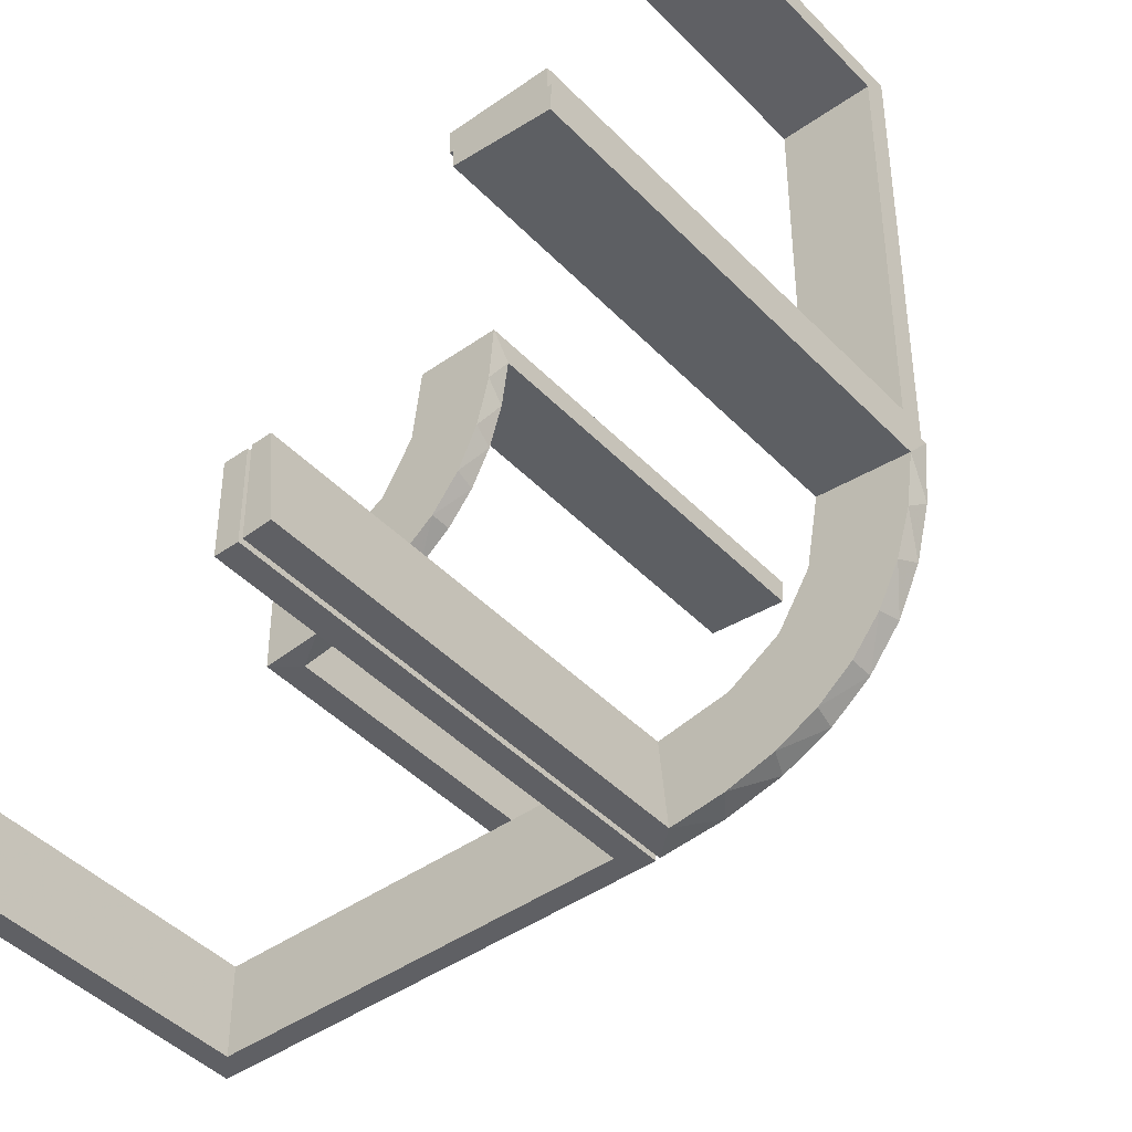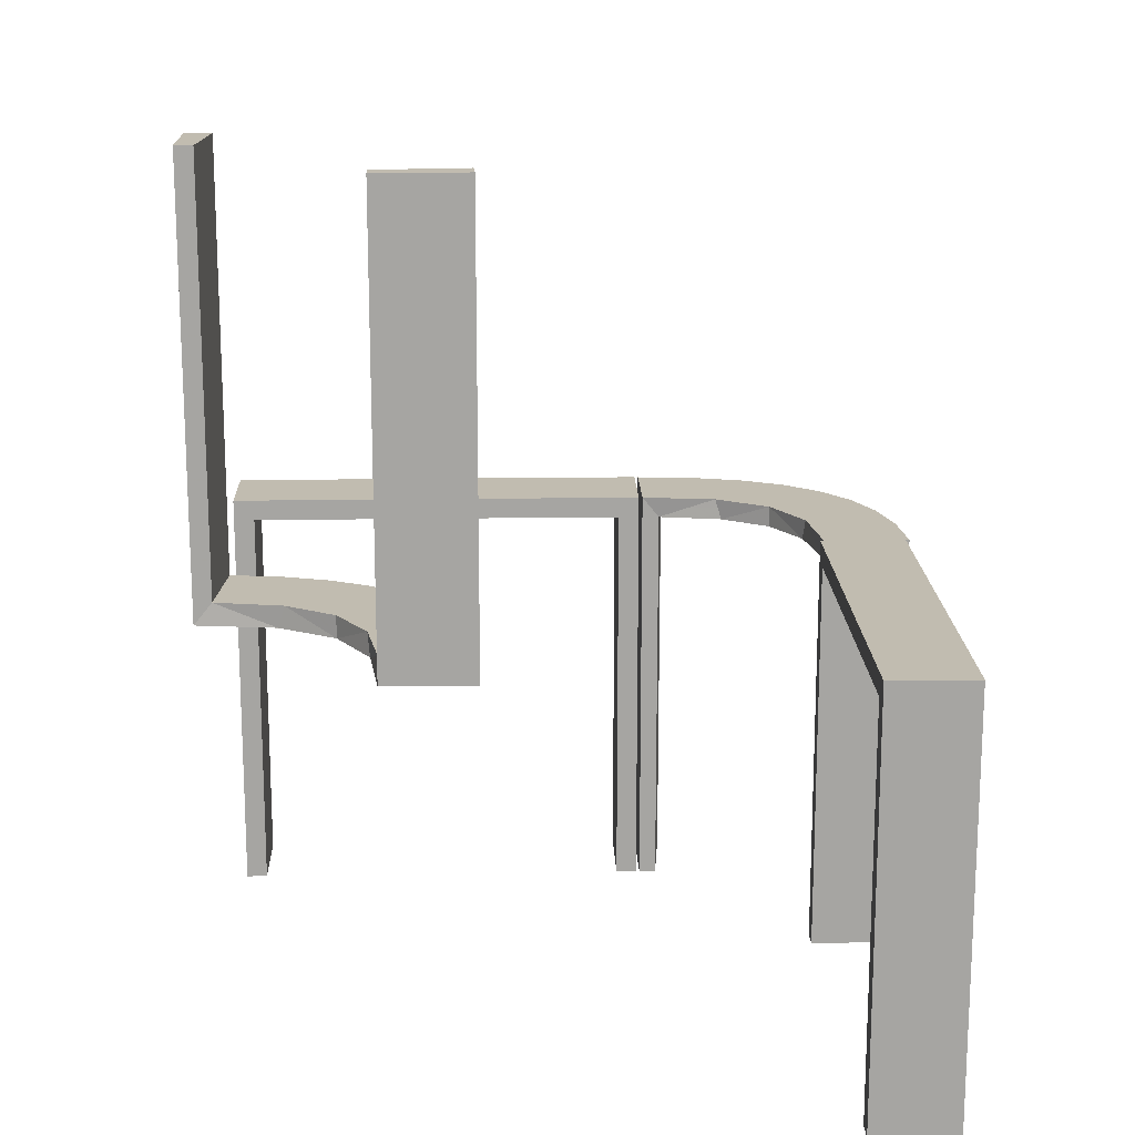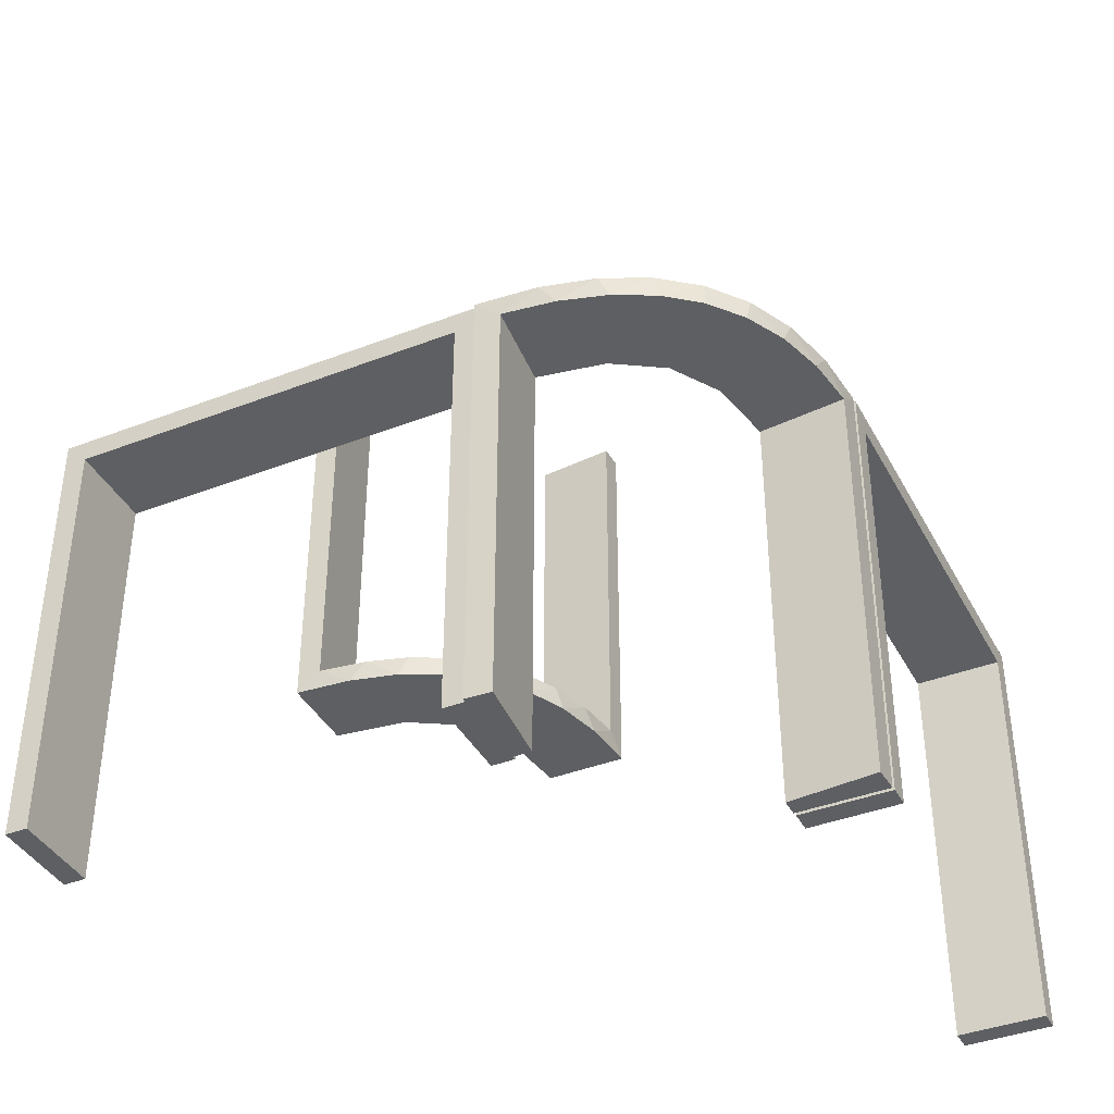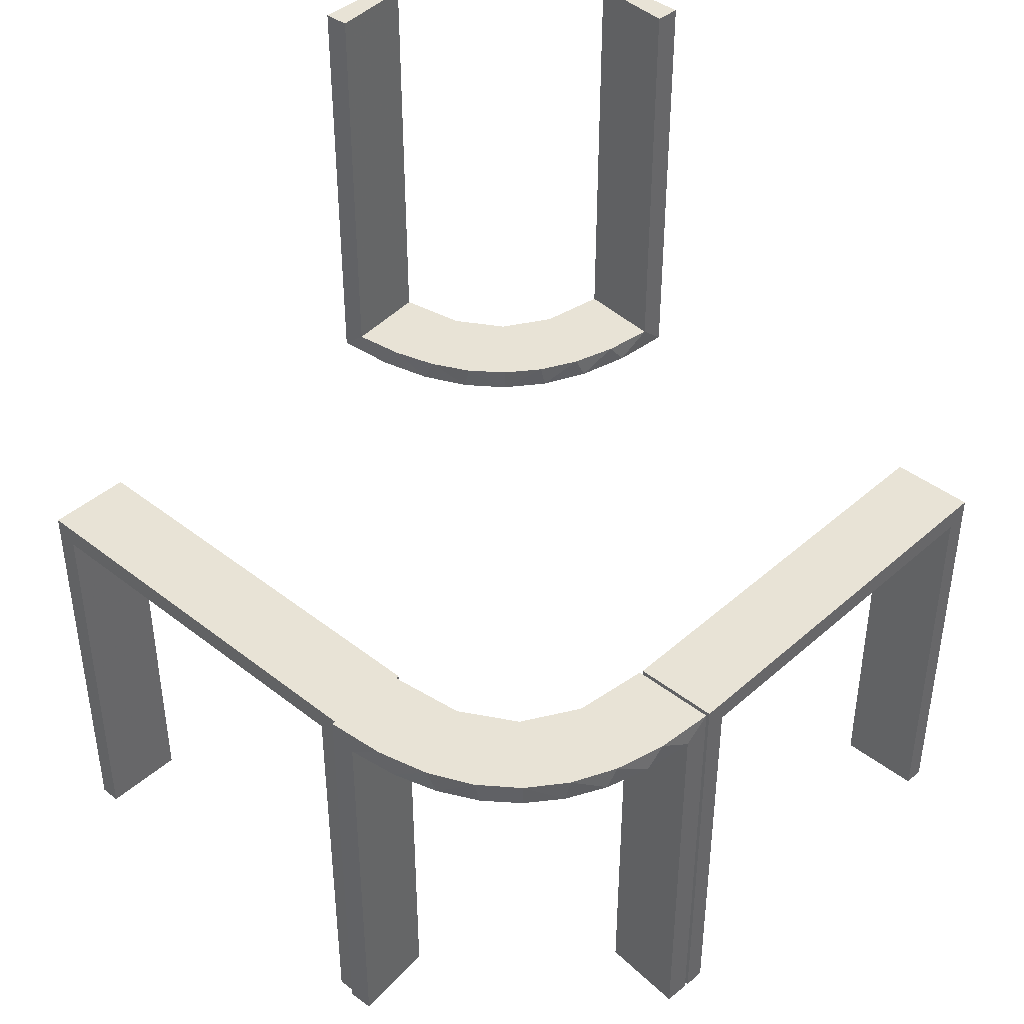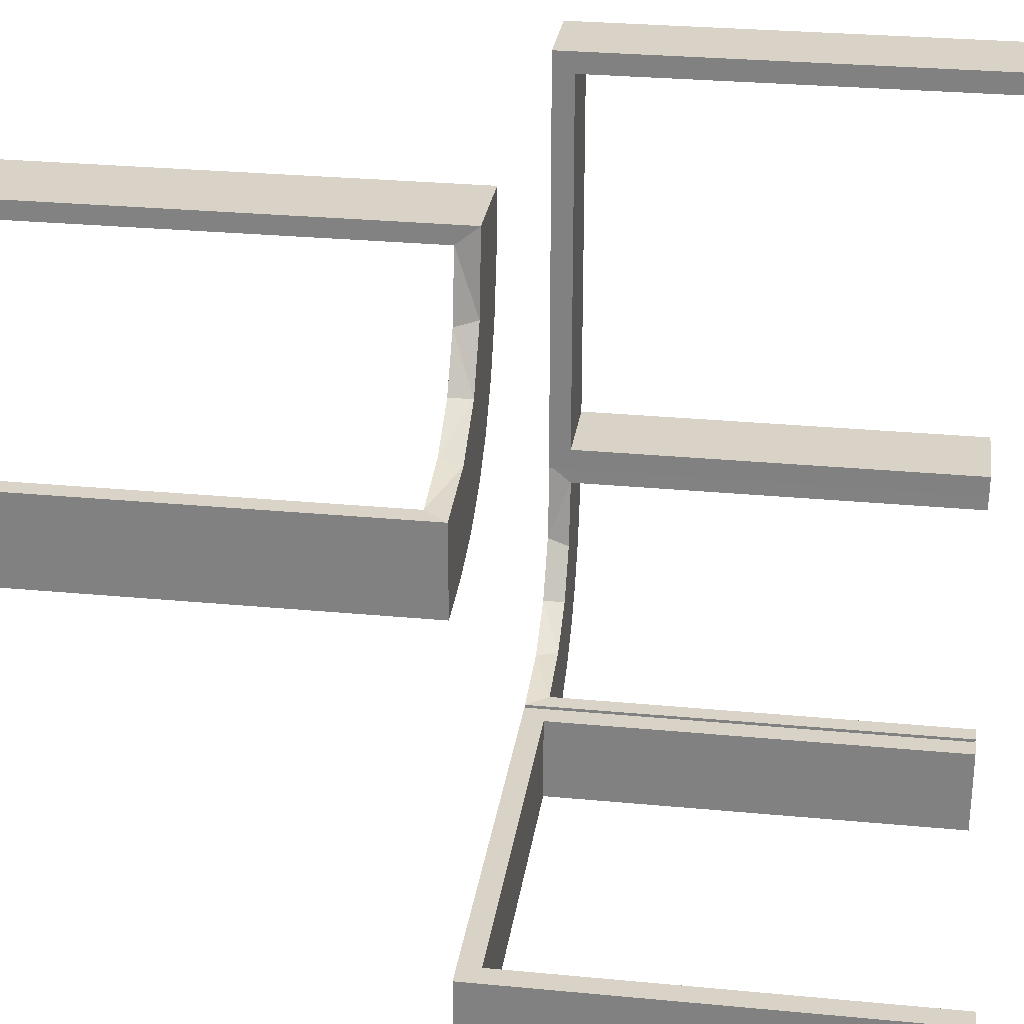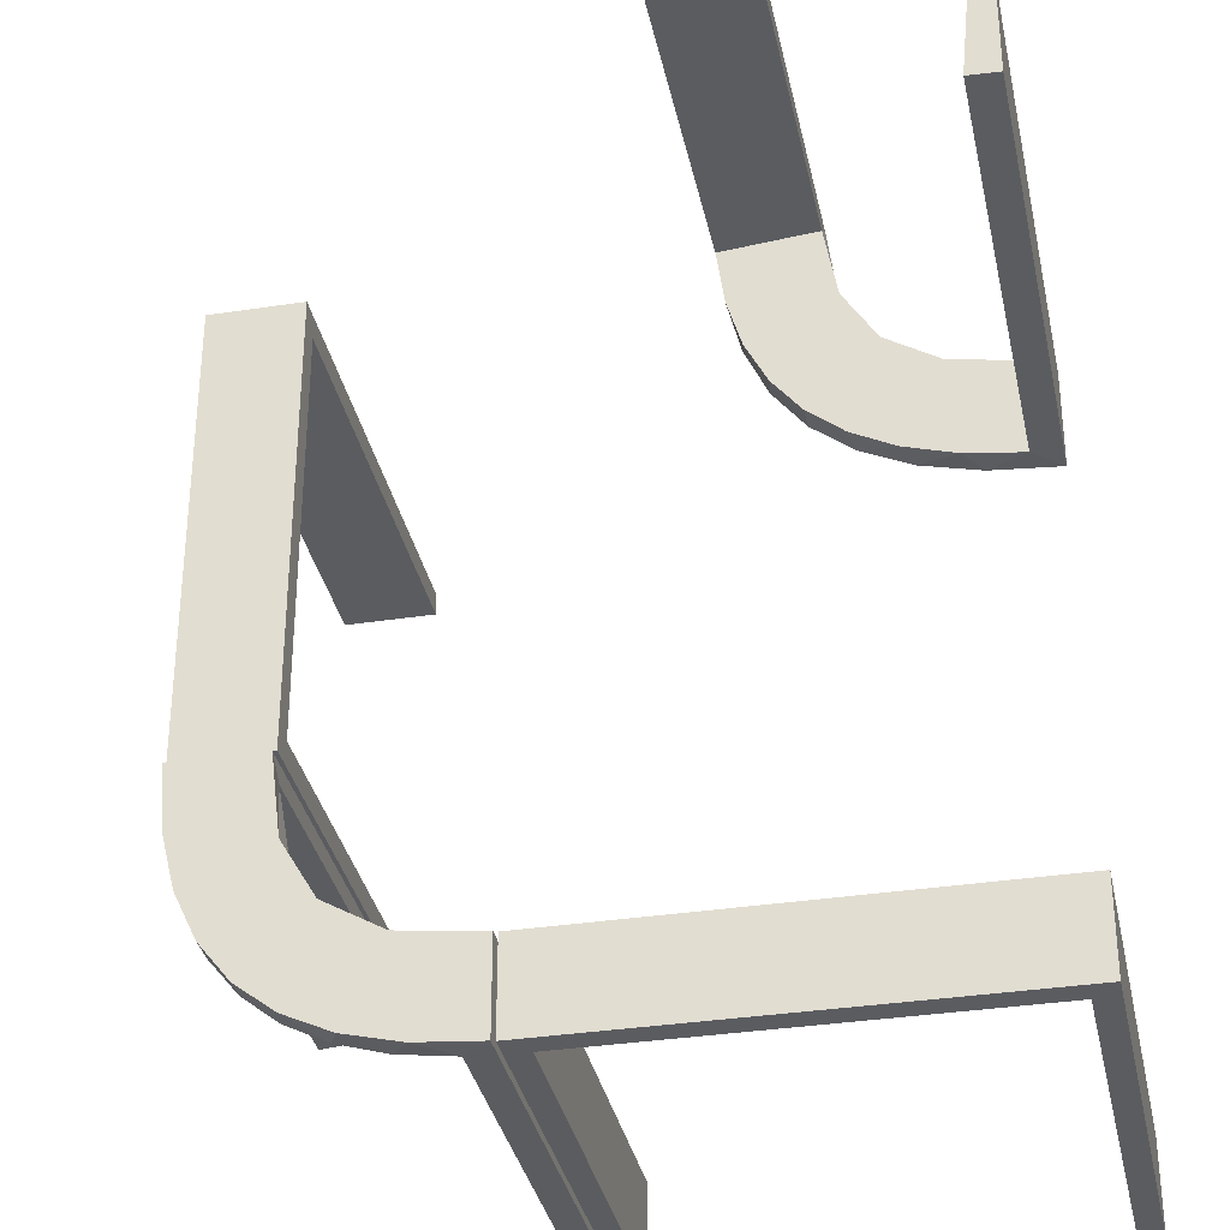
<metadata>
{"format":"obj","ext":"obj","renderer":"f3d","projection":"perspective","resolution":1024,"background":"white","views":[{"elev":-43.6,"azim":-140.2,"up":"+Y"},{"elev":16.6,"azim":178.2,"up":"+Z"},{"elev":-39.5,"azim":-64.3,"up":"+Z"},{"elev":41.6,"azim":-46.7,"up":"+Z"},{"elev":28.2,"azim":98.2,"up":"+Y"},{"elev":-34.2,"azim":11.7,"up":"+Y"}]}
</metadata>
<code>
v 0 -0.2 0
v 0 -0.2 -0.5
v 0 -0.3 0
v 0 -0.3 -0.5
v 0.3065 0.4117 0
v 0.475 -0.2 -0.025
v 0.475 -0.2 -0.5
v 0.475 -0.3 -0.025
v 0.475 -0.3 -0.5
v 0.4263 0.2064 0
v -0.1909 -0.09599 -0.025
v 0.1956 0.5008 0
v 0.1956 0.5008 0.25
v 0.1956 0.5008 0.5
v -0.2572 -0.1847 -0.025
v -0.004352 -0.2992 0
v -0.004352 -0.2992 -0.5
v -0.004352 -0.2992 -0.25
v -0.004352 -0.1992 0
v -0.004352 -0.1992 -0.5
v -0.09346 -0.1883 0
v 0.2958 0.4804 0.5
v 0.2958 0.4804 0.3417
v 0.2958 0.4804 0.1833
v 0.2958 0.4804 0.025
v -0.2272 -0.2221 0
v -0.2272 -0.2221 -0.025
v -0.3031 -0.02878 -0.025
v -0.3031 -0.02878 -0.5
v -0.3031 -0.02878 -0.2625
v -0.2044 0.0007882 0
v -0.2044 0.0007882 -0.5
v -0.2044 0.0007882 -0.25
v 0.3435 0.3486 0
v 0.3435 0.3486 0.025
v 0.3101 0.2479 0.025
v -0.2952 -0.0881 -0.025
v 0.4956 0.2008 0
v 0.4956 0.2008 0.5
v 0.4956 0.3008 0
v 0.4956 0.3008 0.25
v 0.4956 0.3008 0.5
v 0.2398 0.32 0
v -0.284 -0.1289 0
v 0.2202 0.3599 0.025
v -0.1899 -0.2521 -0.025
v 0.4661 0.202 0.2625
v 0.4661 0.202 0.5
v 0.4661 0.202 0.025
v -0.1011 -0.1857 -0.025
v -0.02476 -0.1991 -0.025
v -0.02476 -0.1991 -0.1833
v -0.02476 -0.1991 -0.3417
v -0.02476 -0.1991 -0.5
v 0.366 0.2211 0
v 0.025 -0.2 -0.025
v 0.025 -0.2 -0.5
v 0.025 -0.3 -0.025
v 0.025 -0.3 -0.5
v -0.2987 -0.06859 0
v 0.5 -0.2 0
v 0.5 -0.2 -0.5
v 0.5 -0.3 0
v 0.5 -0.3 -0.5
v -0.1935 -0.08832 0
v 0.3989 0.3143 0.025
v 0.3091 0.404 0.025
v -0.3044 0.0007882 0
v -0.3044 0.0007882 -0.5
v 0.4068 0.21 0.025
v -0.1852 -0.255 0
v 0.2428 0.3153 0.025
v 0.4065 0.3117 0
v -0.1452 -0.2747 -0.025
v -0.2042 -0.01962 -0.025
v -0.2042 -0.01962 -0.1833
v -0.2042 -0.01962 -0.3417
v -0.2042 -0.01962 -0.5
v 0.2728 0.2779 0
v 0.2728 0.2779 0.025
v 0.1969 0.4712 0.2625
v 0.1969 0.4712 0.5
v 0.1969 0.4712 0.025
v -0.2 0 0
v -0.2 0 -0.5
v -0.2 0.025 -0.025
v -0.2 0.025 -0.5
v -0.2 0.5 0
v -0.2 0.5 -0.5
v -0.2 0.475 -0.025
v -0.2 0.475 -0.5
v -0.09324 -0.29 -0.025
v 0.2956 0.5008 0
v 0.2956 0.5008 0.5
v -0.1565 -0.1514 0
v -0.1565 -0.1514 -0.025
v 0.3148 0.245 0
v 0.2048 0.4119 0.025
v -0.3 0 0
v -0.3 0 -0.5
v -0.3 0.025 -0.025
v -0.3 0.025 -0.5
v -0.3 0.5 0
v -0.3 0.5 -0.5
v -0.3 0.475 -0.025
v -0.3 0.475 -0.5
v 0.3548 0.2253 0.025
v -0.2602 -0.18 0
v 0.216 0.3711 0
v -0.2798 -0.1401 -0.025
v -0.03392 -0.298 -0.025
v -0.03392 -0.298 -0.5
v -0.03392 -0.298 -0.2625
v -0.07373 -0.2936 0
v 0.4752 0.3009 0.5
v 0.4752 0.3009 0.3417
v 0.4752 0.3009 0.1833
v 0.4752 0.3009 0.025
v -0.134 -0.2789 0
v 0.2013 0.4314 0
f 104 103 105
f 101 105 103
f 99 100 101
f 103 99 101
f 89 91 90
f 86 88 90
f 84 86 85
f 88 86 84
f 88 84 99
f 84 85 100
f 89 88 103
f 90 91 106
f 87 86 101
f 86 90 105
f 89 104 106
f 87 102 100
f 104 105 106
f 100 102 101
f 89 90 88
f 86 87 85
f 88 99 103
f 84 100 99
f 89 103 104
f 90 106 105
f 87 101 102
f 86 105 101
f 89 106 91
f 87 100 85
f 62 61 6
f 56 6 61
f 1 2 56
f 61 1 56
f 64 9 8
f 58 63 8
f 3 58 4
f 63 58 3
f 63 3 1
f 3 4 2
f 64 63 61
f 8 9 7
f 59 58 56
f 58 8 6
f 64 62 7
f 59 57 2
f 62 6 7
f 2 57 56
f 64 8 63
f 58 59 4
f 63 1 61
f 3 2 1
f 64 61 62
f 8 7 6
f 59 56 57
f 58 6 56
f 64 7 9
f 59 2 4
f 52 51 19
f 19 51 21
f 96 95 50
f 53 52 20
f 19 20 52
f 20 54 53
f 95 96 11
f 65 11 75
f 76 33 31
f 32 77 78
f 77 32 33
f 76 77 33
f 16 114 111
f 18 16 111
f 74 92 119
f 119 71 74
f 17 18 113
f 71 26 46
f 15 27 26
f 108 44 110
f 44 60 37
f 60 68 28
f 30 28 68
f 30 69 29
f 30 68 69
f 114 16 19
f 19 21 114
f 71 95 26
f 71 119 21
f 95 71 21
f 95 65 108
f 65 31 60
f 60 44 65
f 26 95 108
f 33 68 31
f 69 33 32
f 68 33 69
f 18 17 20
f 16 18 19
f 20 19 18
f 29 78 77
f 30 29 77
f 76 75 28
f 77 76 30
f 37 28 75
f 11 37 75
f 11 110 37
f 15 96 27
f 15 110 11
f 96 15 11
f 96 50 46
f 50 51 92
f 50 74 46
f 51 111 92
f 51 52 111
f 112 53 54
f 53 112 113
f 52 53 113
f 54 20 17
f 17 112 54
f 69 32 78
f 78 29 69
f 51 50 21
f 95 21 50
f 95 11 65
f 65 75 31
f 76 31 75
f 114 92 111
f 18 111 113
f 92 114 119
f 71 46 74
f 17 113 112
f 26 27 46
f 15 26 108
f 108 110 15
f 44 37 110
f 60 28 37
f 21 119 114
f 65 44 108
f 31 68 60
f 76 28 30
f 96 46 27
f 50 92 74
f 52 113 111
f 24 25 93
f 93 25 5
f 35 34 67
f 23 24 94
f 93 94 24
f 94 22 23
f 34 35 66
f 73 66 118
f 117 41 40
f 42 116 115
f 116 42 41
f 117 116 41
f 12 120 83
f 13 12 83
f 45 98 109
f 109 43 45
f 14 13 81
f 43 79 72
f 36 80 79
f 97 55 107
f 55 10 70
f 10 38 49
f 47 49 38
f 47 39 48
f 47 38 39
f 93 5 120
f 5 34 43
f 109 120 5
f 43 34 79
f 97 79 34
f 73 97 34
f 73 40 10
f 73 55 97
f 40 38 10
f 41 38 40
f 39 41 42
f 38 41 39
f 13 14 94
f 12 13 93
f 94 93 13
f 48 115 116
f 47 48 116
f 117 118 49
f 116 117 47
f 118 66 70
f 66 35 36
f 118 70 49
f 66 36 107
f 72 80 35
f 35 67 72
f 67 25 98
f 25 83 98
f 25 24 83
f 82 23 22
f 23 82 81
f 24 23 81
f 22 94 14
f 14 82 22
f 39 42 115
f 115 48 39
f 25 67 5
f 34 5 67
f 34 66 73
f 73 118 40
f 117 40 118
f 120 98 83
f 13 83 81
f 98 120 109
f 43 72 45
f 14 81 82
f 79 80 72
f 36 79 97
f 97 107 36
f 55 70 107
f 10 49 70
f 93 120 12
f 5 43 109
f 73 10 55
f 117 49 47
f 66 107 70
f 35 80 36
f 67 45 72
f 67 98 45
f 24 81 83

</code>
